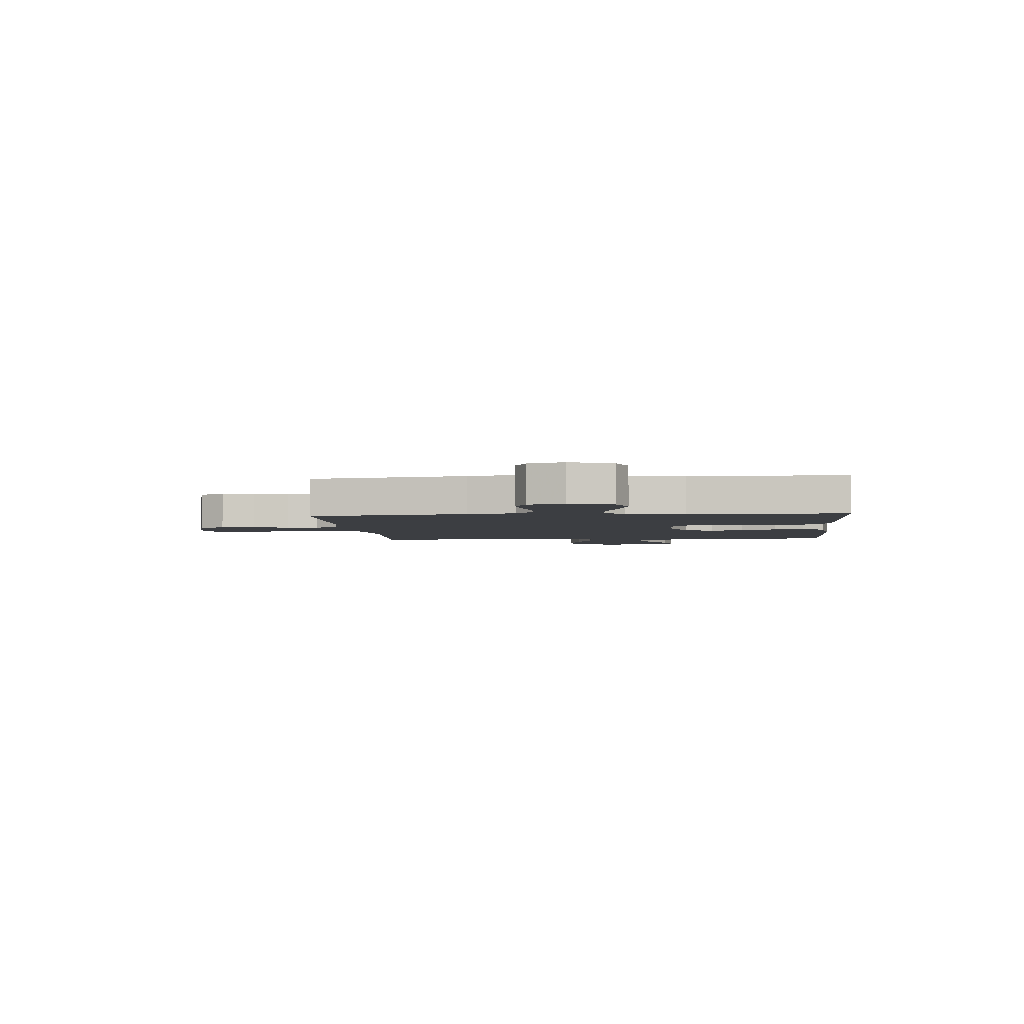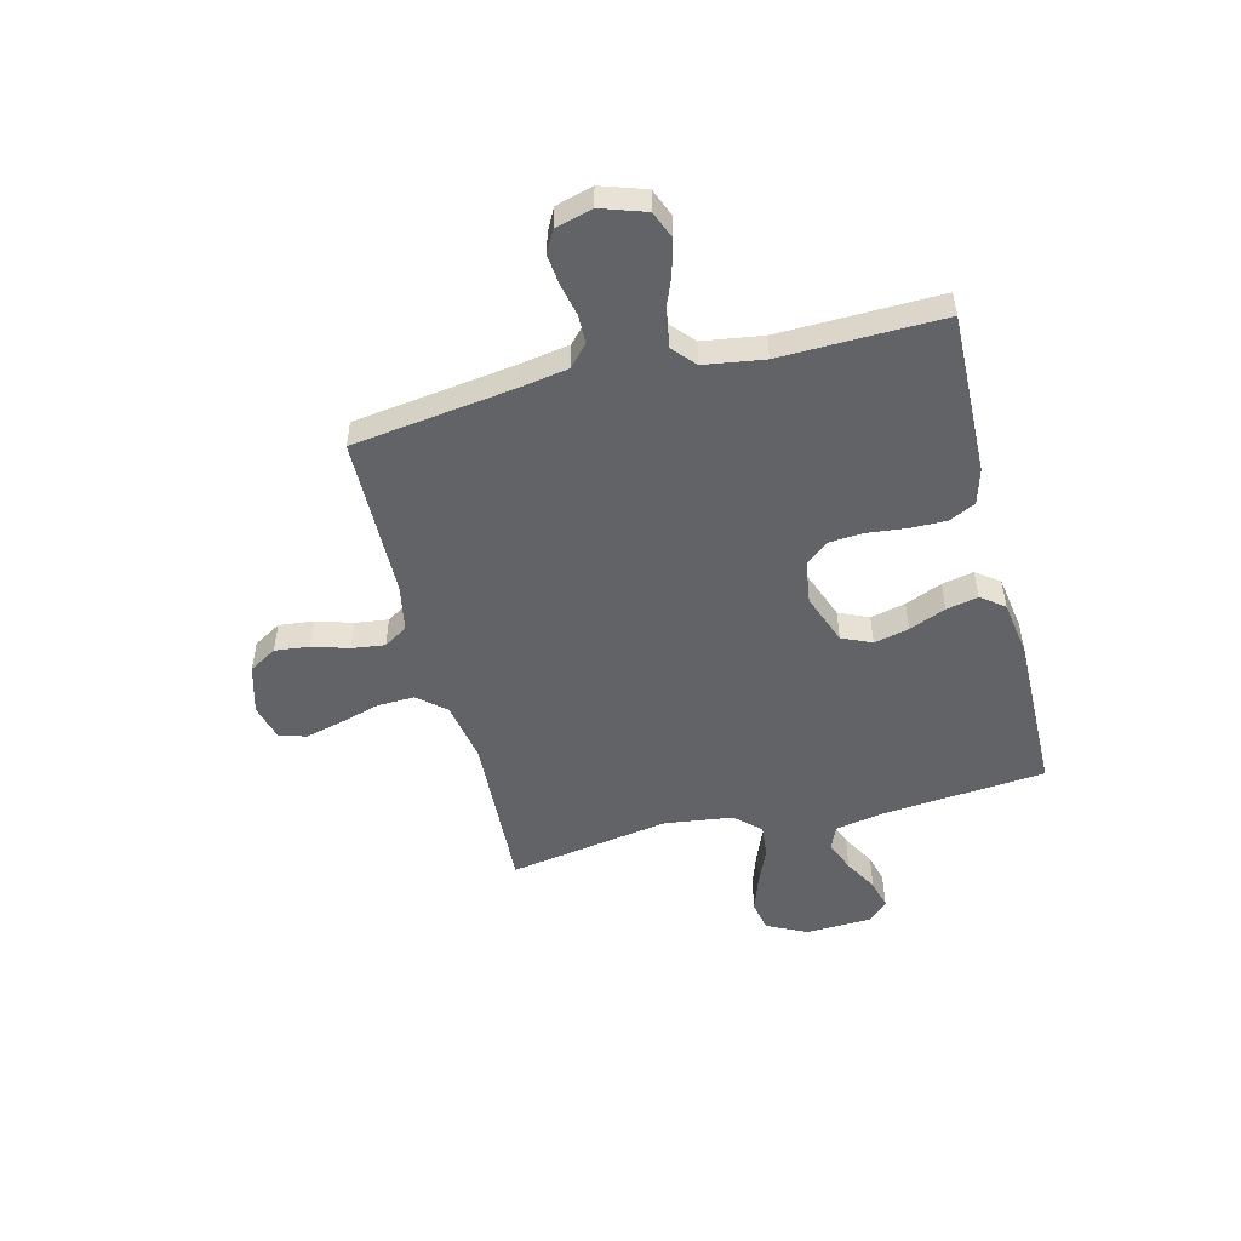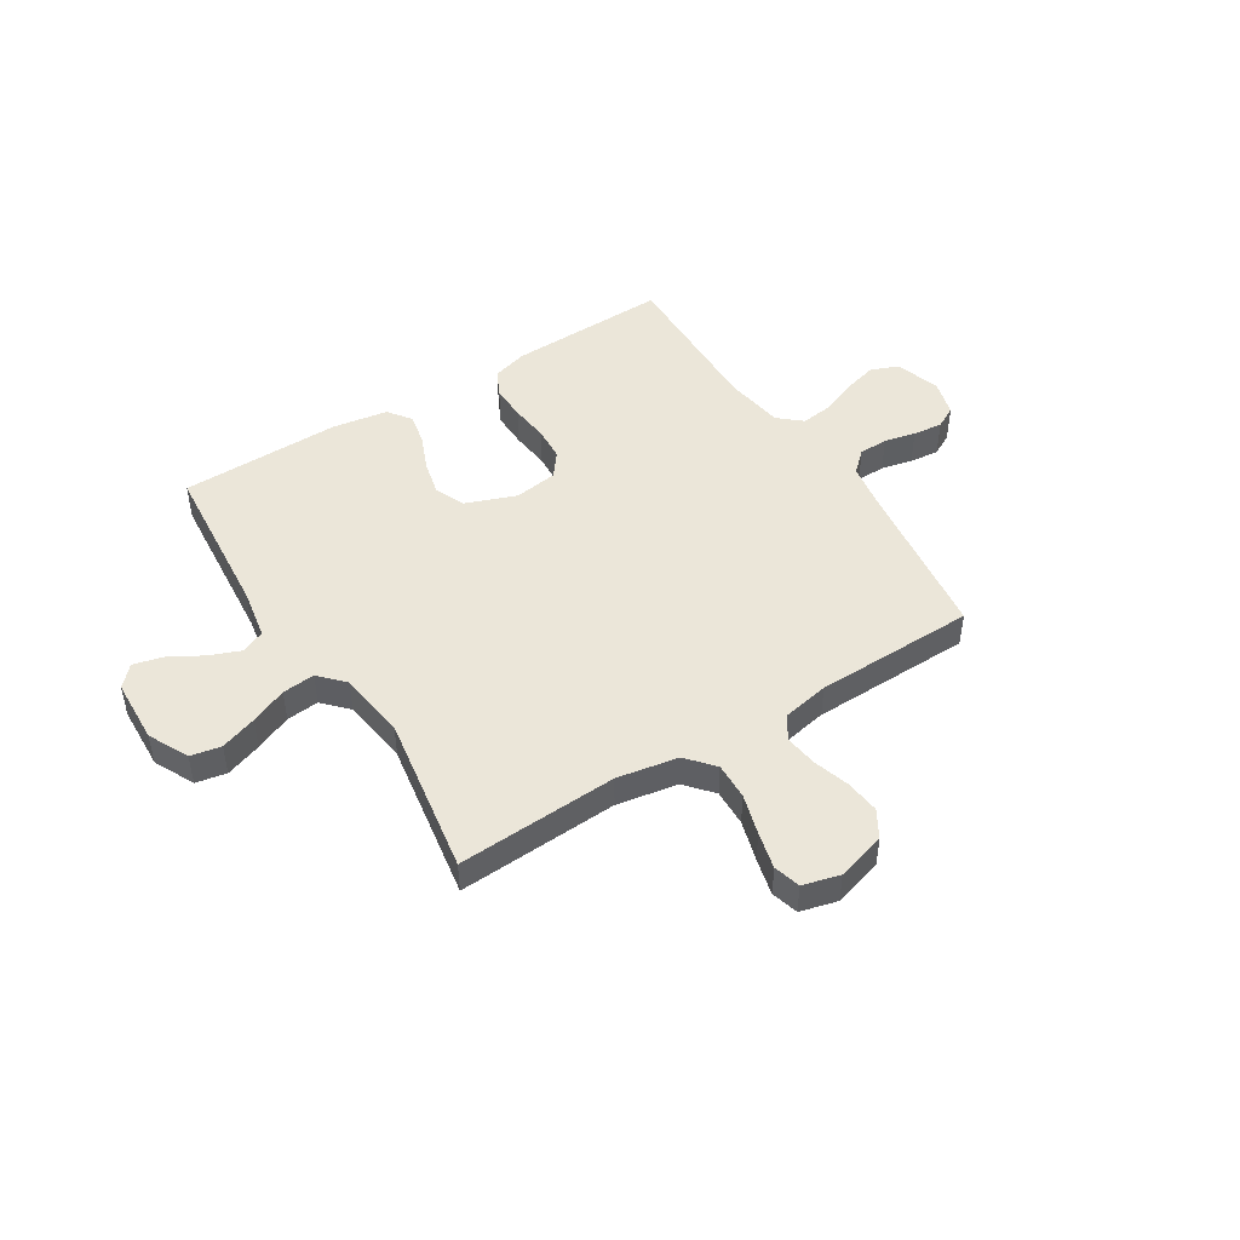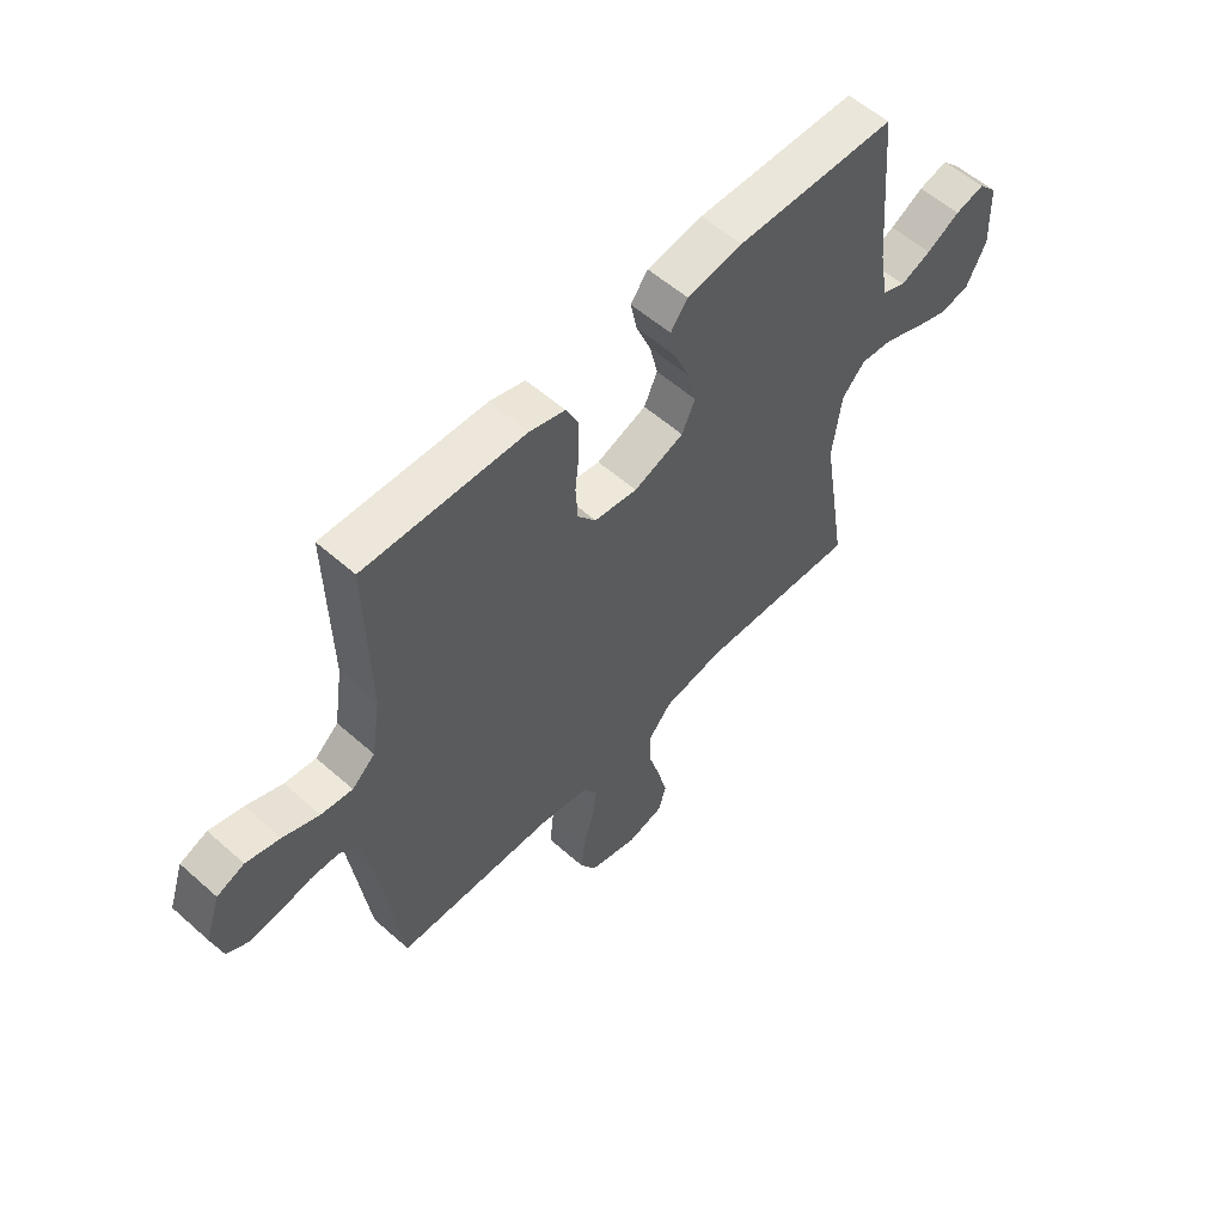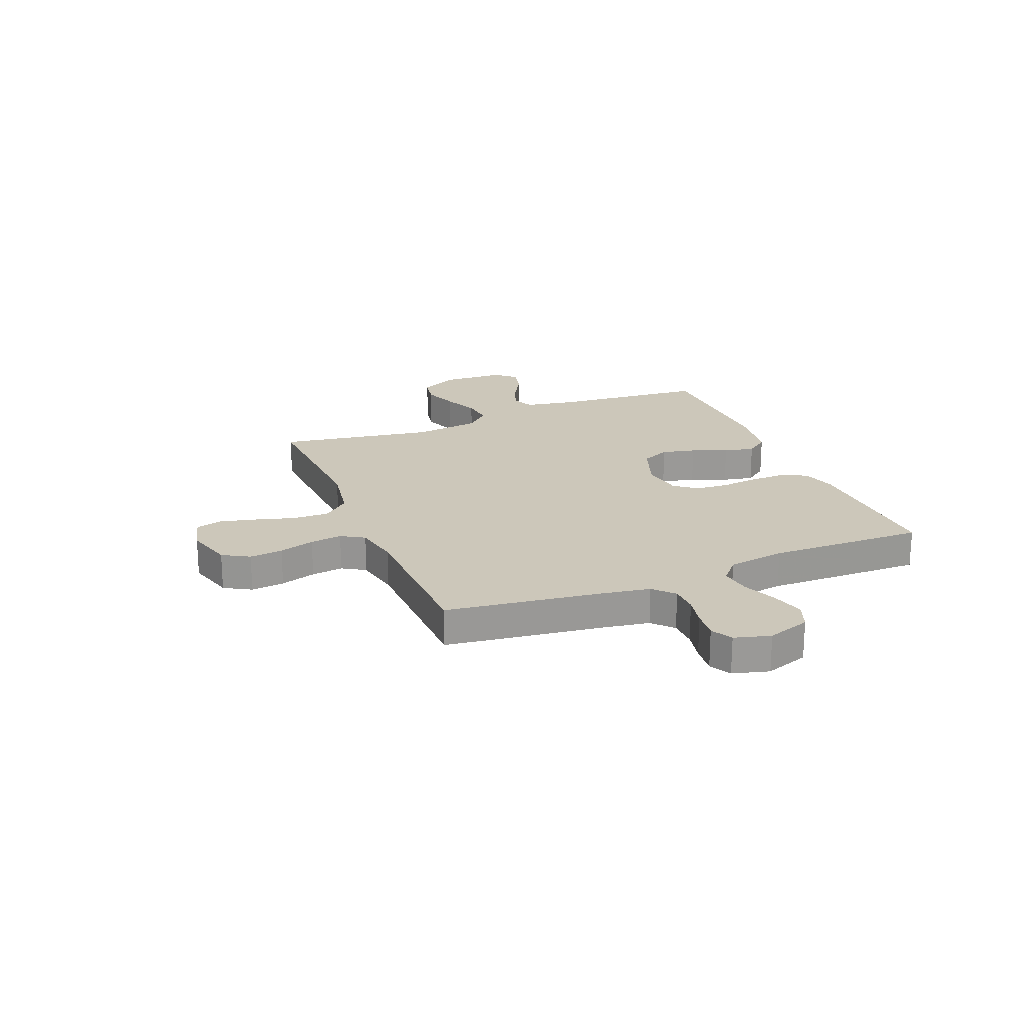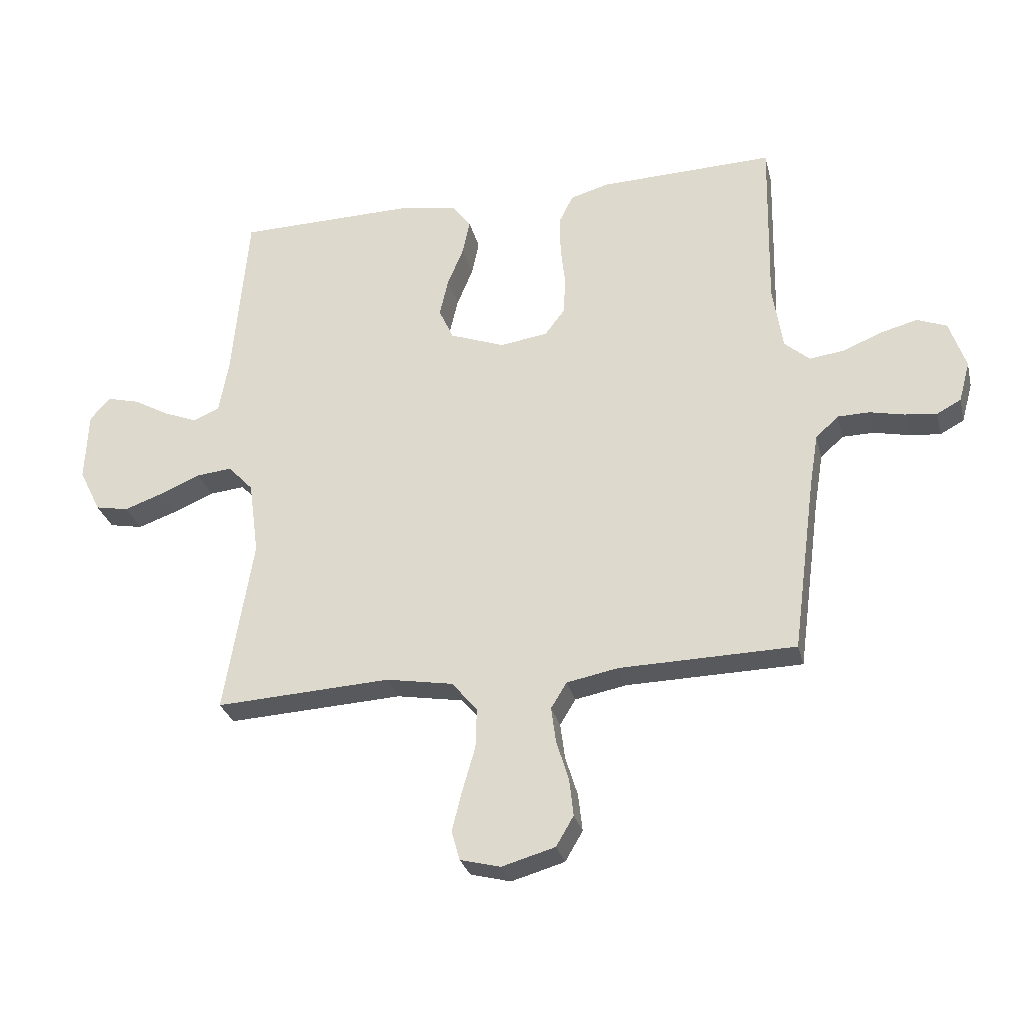
<metadata>
{"format":"obj","ext":"obj","renderer":"f3d","projection":"perspective","resolution":1024,"background":"white","views":[{"elev":-3.4,"azim":-84.7,"up":"+Y"},{"elev":-50.9,"azim":-75.7,"up":"+Y"},{"elev":47.3,"azim":147.9,"up":"+Y"},{"elev":56.7,"azim":-47.3,"up":"+Z"},{"elev":21.4,"azim":-112.2,"up":"+Y"},{"elev":-29.0,"azim":-166.5,"up":"+Z"}]}
</metadata>
<code>
v 0.5 0.07 -0.5
v 0.2 0.07 -0.484
v 0.086 0.07 -0.504
v 0.042 0.07 -0.555
v 0.044 0.07 -0.624
v 0.066 0.07 -0.7
v 0.083 0.07 -0.769
v 0.069 0.07 -0.819
v 0 0.07 -0.837
v -0.091 0.07 -0.811
v -0.121 0.07 -0.76
v -0.114 0.07 -0.696
v -0.093 0.07 -0.628
v -0.085 0.07 -0.567
v -0.112 0.07 -0.523
v -0.2 0.07 -0.506
v -0.5 0.07 -0.5
v -0.54 0.07 -0.2
v -0.555 0.07 -0.109
v -0.594 0.07 -0.073
v -0.648 0.07 -0.072
v -0.707 0.07 -0.085
v -0.762 0.07 -0.091
v -0.803 0.07 -0.069
v -0.822 0.07 0
v -0.794 0.07 0.083
v -0.743 0.07 0.103
v -0.68 0.07 0.086
v -0.613 0.07 0.059
v -0.554 0.07 0.051
v -0.511 0.07 0.089
v -0.494 0.07 0.2
v -0.5 0.07 0.5
v -0.2 0.07 0.491
v -0.134 0.07 0.472
v -0.11 0.07 0.423
v -0.111 0.07 0.356
v -0.119 0.07 0.284
v -0.115 0.07 0.22
v -0.081 0.07 0.176
v 0 0.07 0.164
v 0.094 0.07 0.199
v 0.119 0.07 0.254
v 0.104 0.07 0.319
v 0.076 0.07 0.387
v 0.064 0.07 0.446
v 0.096 0.07 0.489
v 0.2 0.07 0.505
v 0.5 0.07 0.5
v 0.526 0.07 0.2
v 0.543 0.07 0.106
v 0.587 0.07 0.087
v 0.645 0.07 0.11
v 0.707 0.07 0.145
v 0.762 0.07 0.159
v 0.797 0.07 0.121
v 0.802 0.07 0
v 0.765 0.07 -0.075
v 0.708 0.07 -0.086
v 0.64 0.07 -0.062
v 0.572 0.07 -0.033
v 0.511 0.07 -0.027
v 0.468 0.07 -0.073
v 0.451 0.07 -0.2
v 0.5 0 -0.5
v 0.2 0 -0.484
v 0.086 0 -0.504
v 0.042 0 -0.555
v 0.044 0 -0.624
v 0.066 0 -0.7
v 0.083 0 -0.769
v 0.069 0 -0.819
v 0 0 -0.837
v -0.091 0 -0.811
v -0.121 0 -0.76
v -0.114 0 -0.696
v -0.093 0 -0.628
v -0.085 0 -0.567
v -0.112 0 -0.523
v -0.2 0 -0.506
v -0.5 0 -0.5
v -0.54 0 -0.2
v -0.555 0 -0.109
v -0.594 0 -0.073
v -0.648 0 -0.072
v -0.707 0 -0.085
v -0.762 0 -0.091
v -0.803 0 -0.069
v -0.822 0 0
v -0.794 0 0.083
v -0.743 0 0.103
v -0.68 0 0.086
v -0.613 0 0.059
v -0.554 0 0.051
v -0.511 0 0.089
v -0.494 0 0.2
v -0.5 0 0.5
v -0.2 0 0.491
v -0.134 0 0.472
v -0.11 0 0.423
v -0.111 0 0.356
v -0.119 0 0.284
v -0.115 0 0.22
v -0.081 0 0.176
v 0 0 0.164
v 0.094 0 0.199
v 0.119 0 0.254
v 0.104 0 0.319
v 0.076 0 0.387
v 0.064 0 0.446
v 0.096 0 0.489
v 0.2 0 0.505
v 0.5 0 0.5
v 0.526 0 0.2
v 0.543 0 0.106
v 0.587 0 0.087
v 0.645 0 0.11
v 0.707 0 0.145
v 0.762 0 0.159
v 0.797 0 0.121
v 0.802 0 0
v 0.765 0 -0.075
v 0.708 0 -0.086
v 0.64 0 -0.062
v 0.572 0 -0.033
v 0.511 0 -0.027
v 0.468 0 -0.073
v 0.451 0 -0.2
f 58 59 60 61
f 56 57 58 61
f 56 61 62
f 53 54 55 56
f 52 53 56 62
f 51 52 62 63
f 47 48 49 50
f 47 50 51 63
f 44 45 46 47
f 43 44 47 63
f 35 36 37 38
f 35 38 39
f 32 33 34 35
f 31 32 35 39
f 30 31 39 40
f 26 27 28 29
f 26 29 30
f 25 26 30
f 24 25 30
f 21 22 23 24
f 20 21 24 30
f 19 20 30 40
f 16 17 18
f 15 16 18 19
f 10 11 12 13
f 10 13 14
f 9 10 14
f 8 9 14
f 5 6 7 8
f 5 8 14
f 4 5 14 15
f 64 1 2
f 64 2 3
f 42 43 63 64
f 41 42 64 3
f 15 19 40 41
f 3 4 15 41
f 125 124 123 122
f 125 122 121 120
f 126 125 120
f 120 119 118 117
f 126 120 117 116
f 127 126 116 115
f 114 113 112 111
f 127 115 114 111
f 111 110 109 108
f 127 111 108 107
f 102 101 100 99
f 103 102 99
f 99 98 97 96
f 103 99 96 95
f 104 103 95 94
f 93 92 91 90
f 94 93 90
f 94 90 89
f 94 89 88
f 88 87 86 85
f 94 88 85 84
f 104 94 84 83
f 82 81 80
f 83 82 80 79
f 77 76 75 74
f 78 77 74
f 78 74 73
f 78 73 72
f 72 71 70 69
f 78 72 69
f 79 78 69 68
f 66 65 128
f 67 66 128
f 128 127 107 106
f 67 128 106 105
f 105 104 83 79
f 105 79 68 67
f 1 65 66 2
f 2 66 67 3
f 3 67 68 4
f 4 68 69 5
f 5 69 70 6
f 6 70 71 7
f 7 71 72 8
f 8 72 73 9
f 9 73 74 10
f 10 74 75 11
f 11 75 76 12
f 12 76 77 13
f 13 77 78 14
f 14 78 79 15
f 15 79 80 16
f 16 80 81 17
f 17 81 82 18
f 18 82 83 19
f 19 83 84 20
f 20 84 85 21
f 21 85 86 22
f 22 86 87 23
f 23 87 88 24
f 24 88 89 25
f 25 89 90 26
f 26 90 91 27
f 27 91 92 28
f 28 92 93 29
f 29 93 94 30
f 30 94 95 31
f 31 95 96 32
f 32 96 97 33
f 33 97 98 34
f 34 98 99 35
f 35 99 100 36
f 36 100 101 37
f 37 101 102 38
f 38 102 103 39
f 39 103 104 40
f 40 104 105 41
f 41 105 106 42
f 42 106 107 43
f 43 107 108 44
f 44 108 109 45
f 45 109 110 46
f 46 110 111 47
f 47 111 112 48
f 48 112 113 49
f 49 113 114 50
f 50 114 115 51
f 51 115 116 52
f 52 116 117 53
f 53 117 118 54
f 54 118 119 55
f 55 119 120 56
f 56 120 121 57
f 57 121 122 58
f 58 122 123 59
f 59 123 124 60
f 60 124 125 61
f 61 125 126 62
f 62 126 127 63
f 63 127 128 64
f 64 128 65 1

</code>
